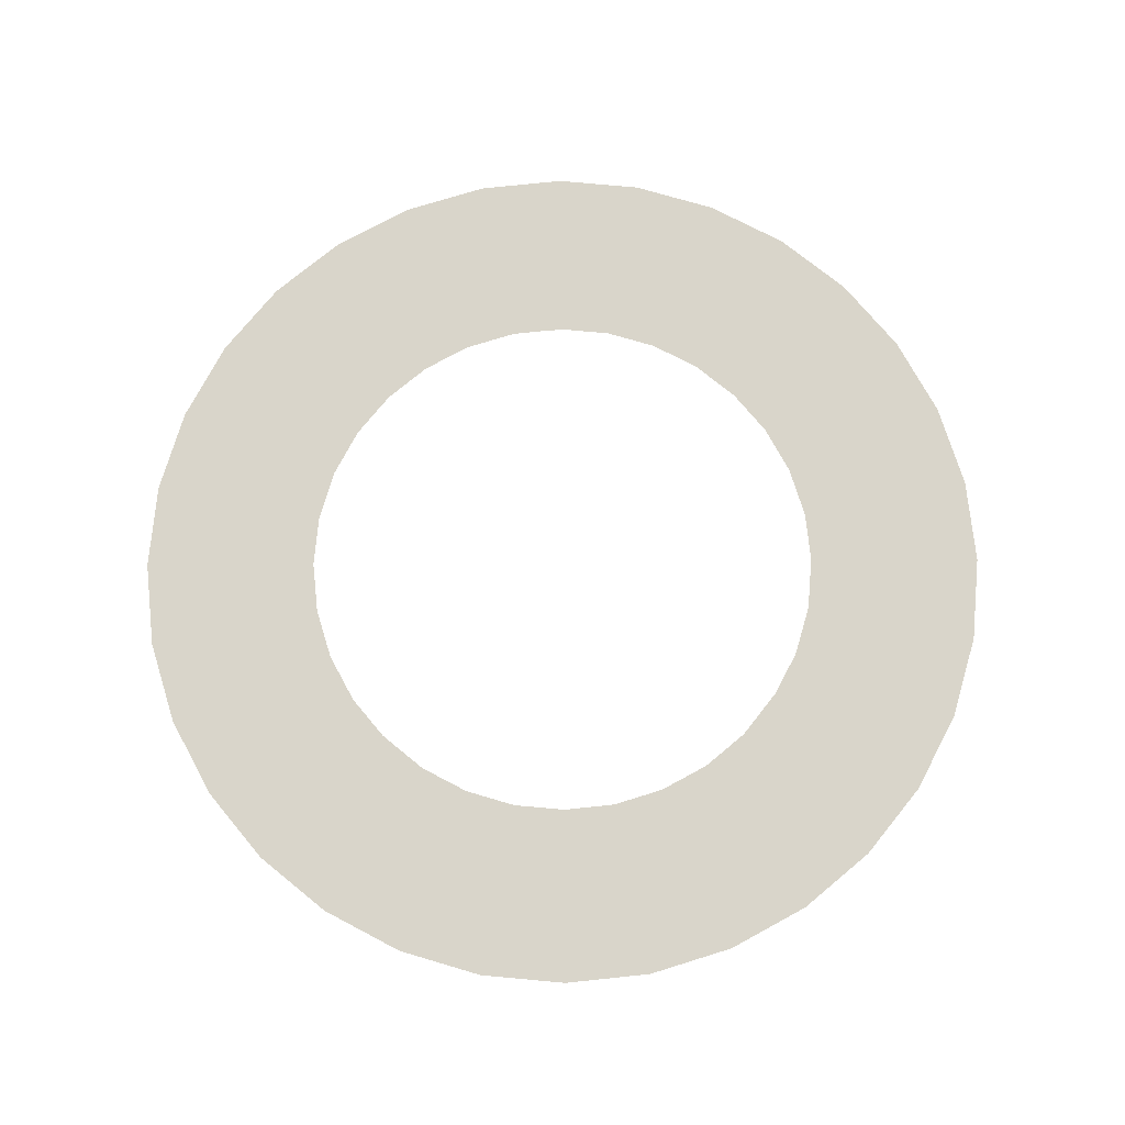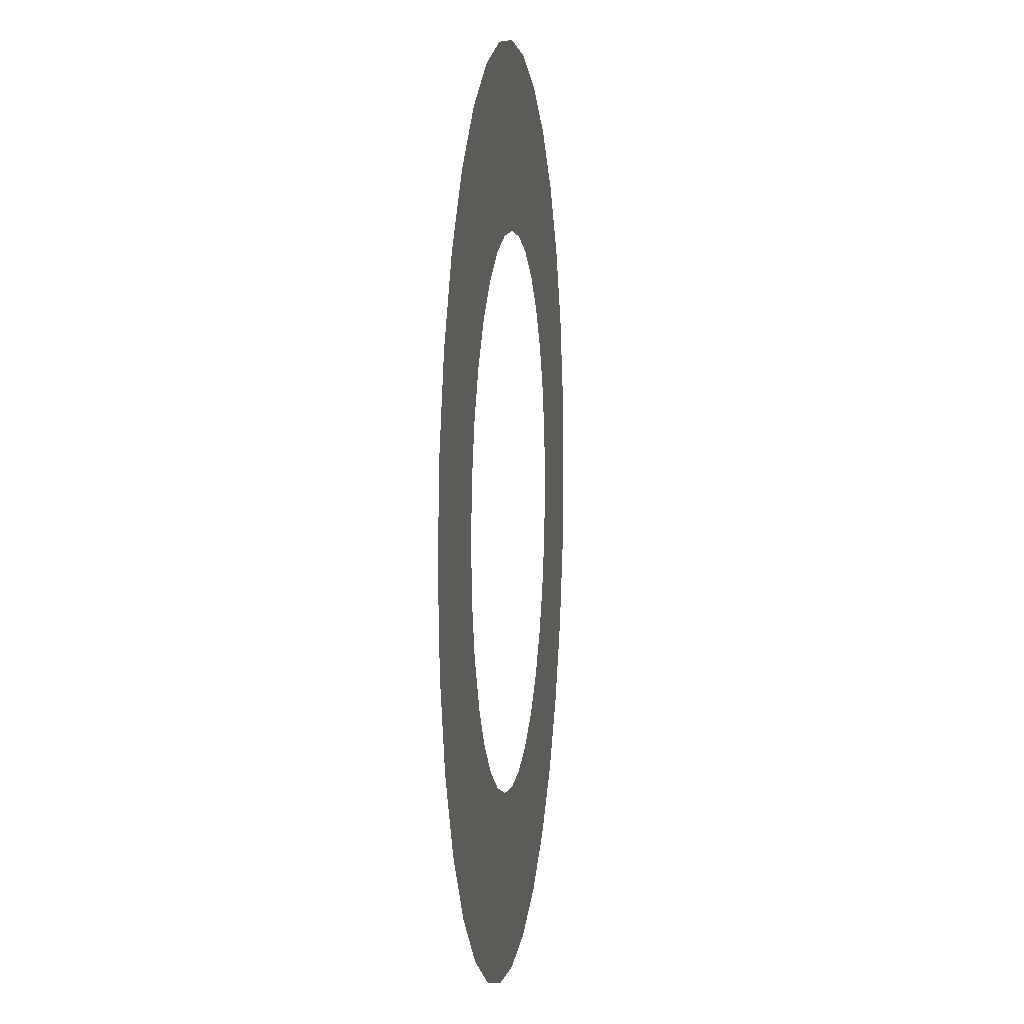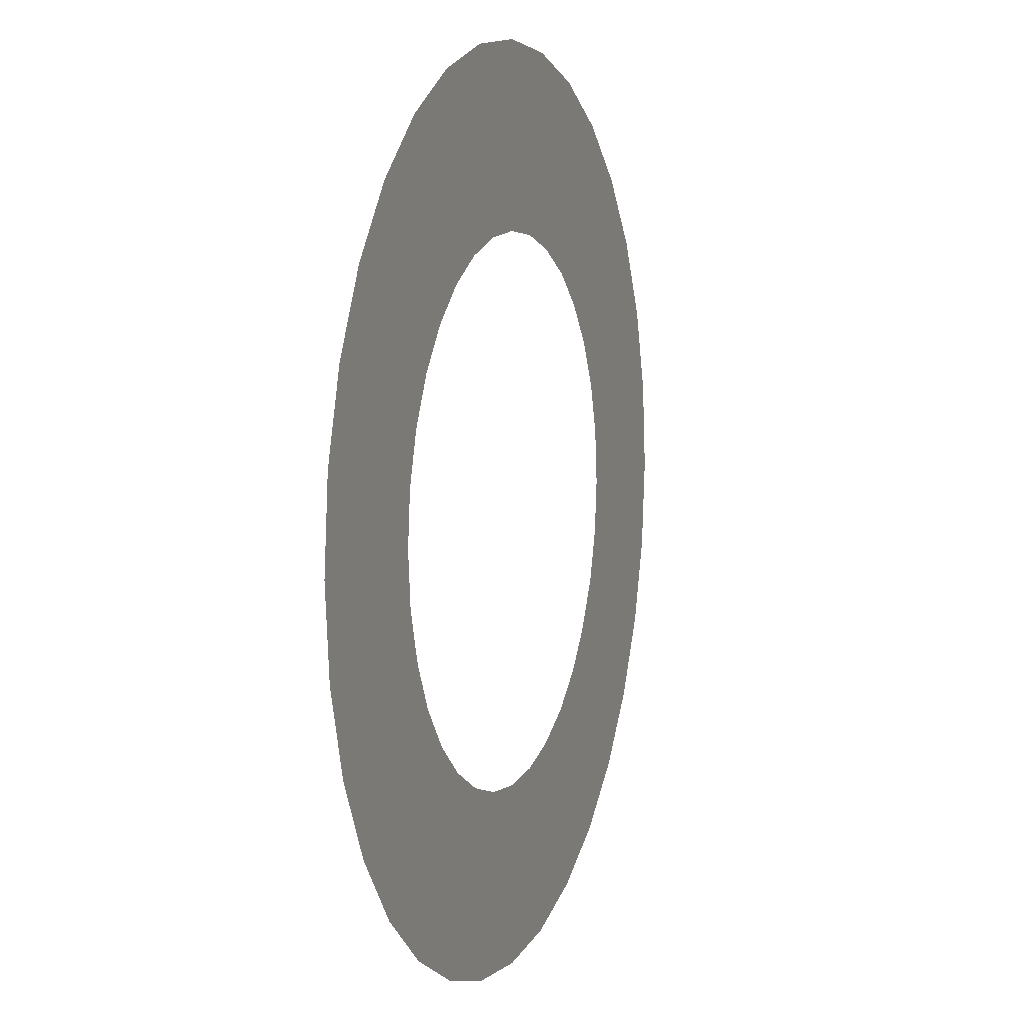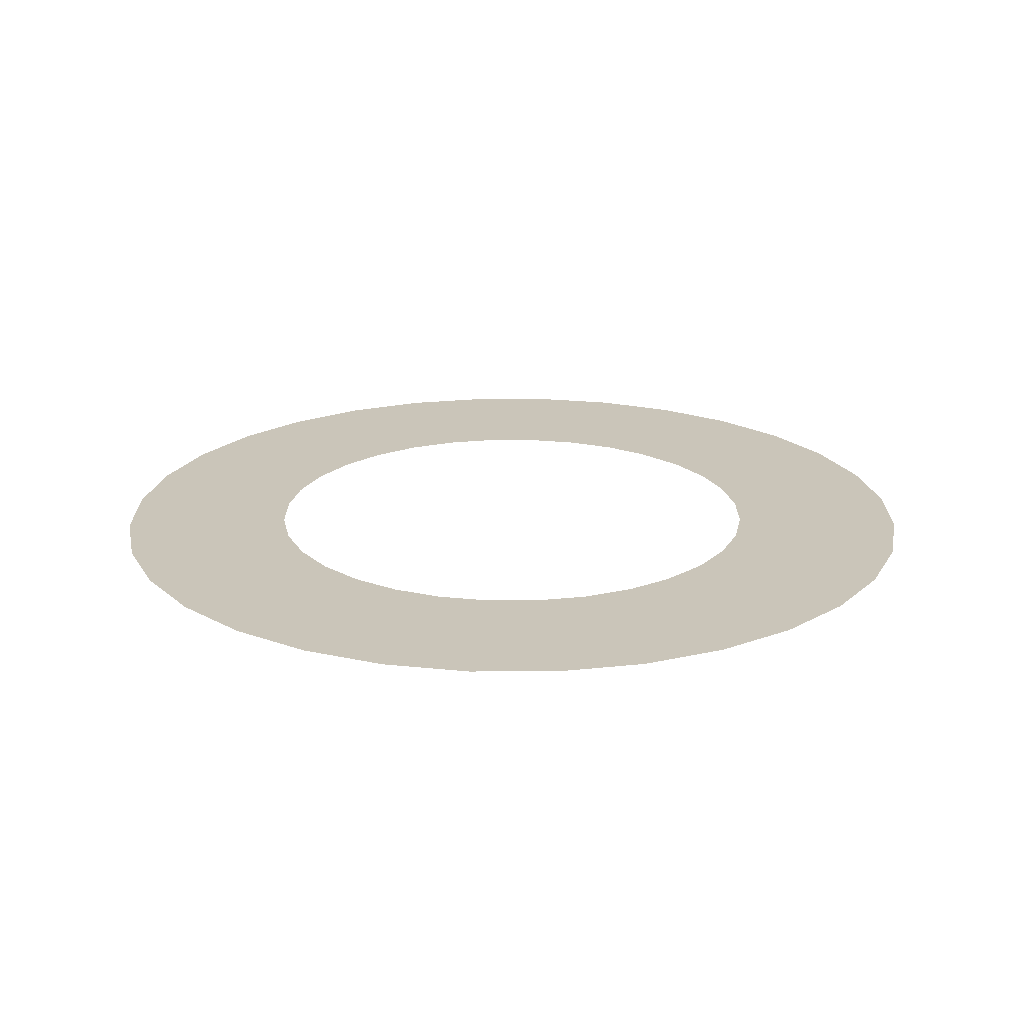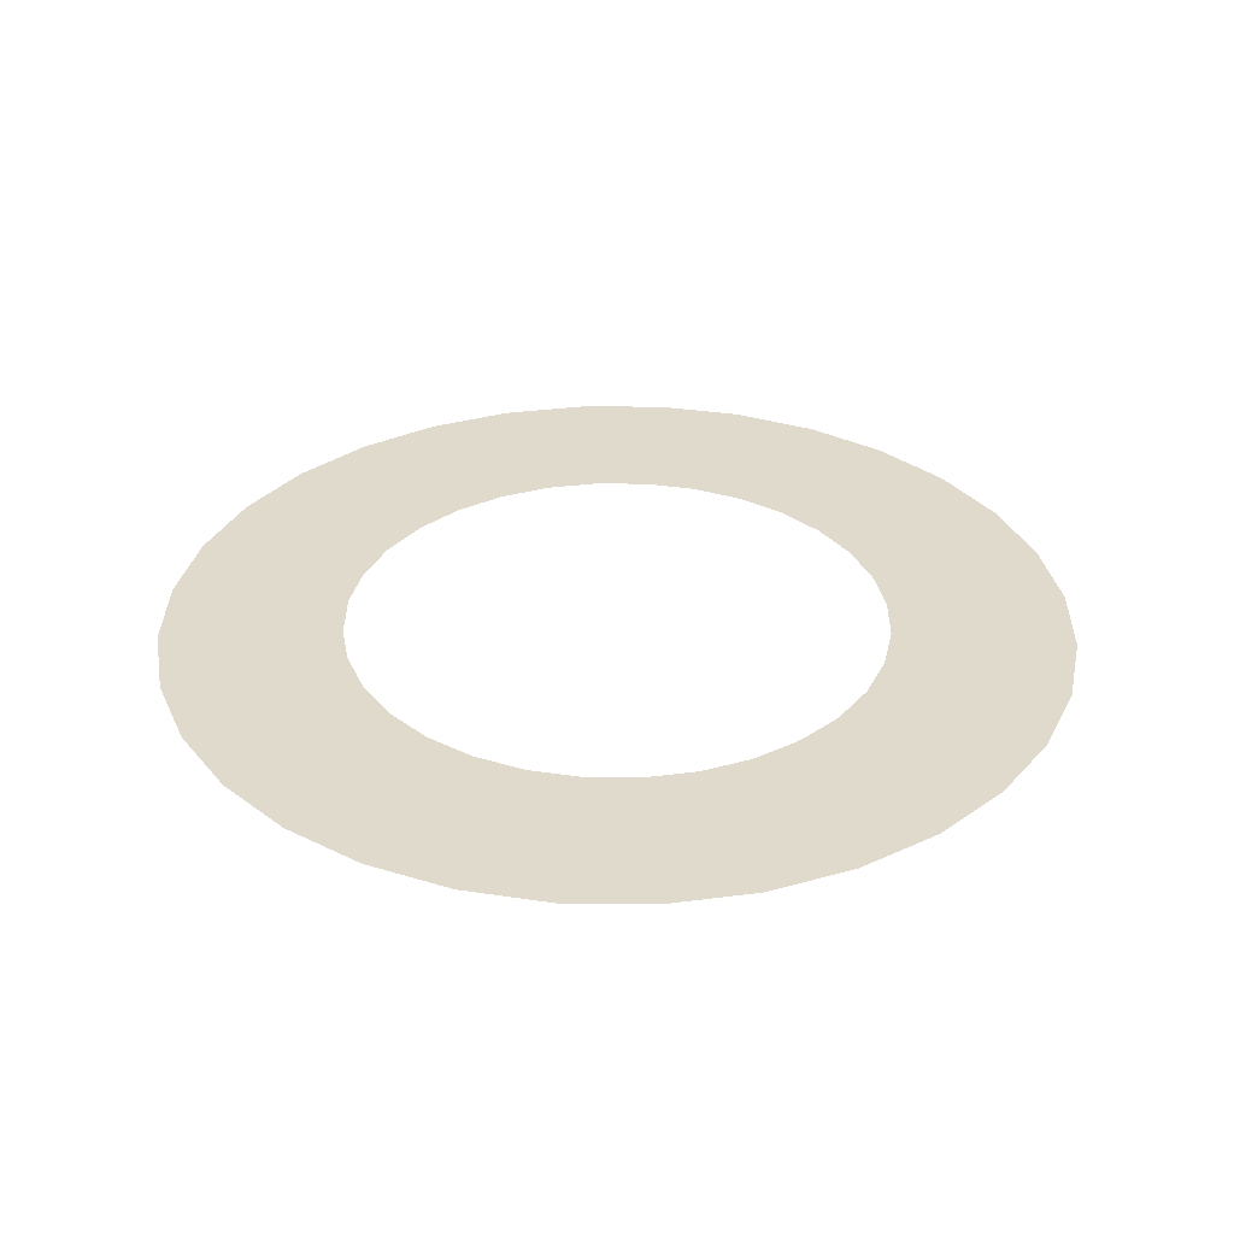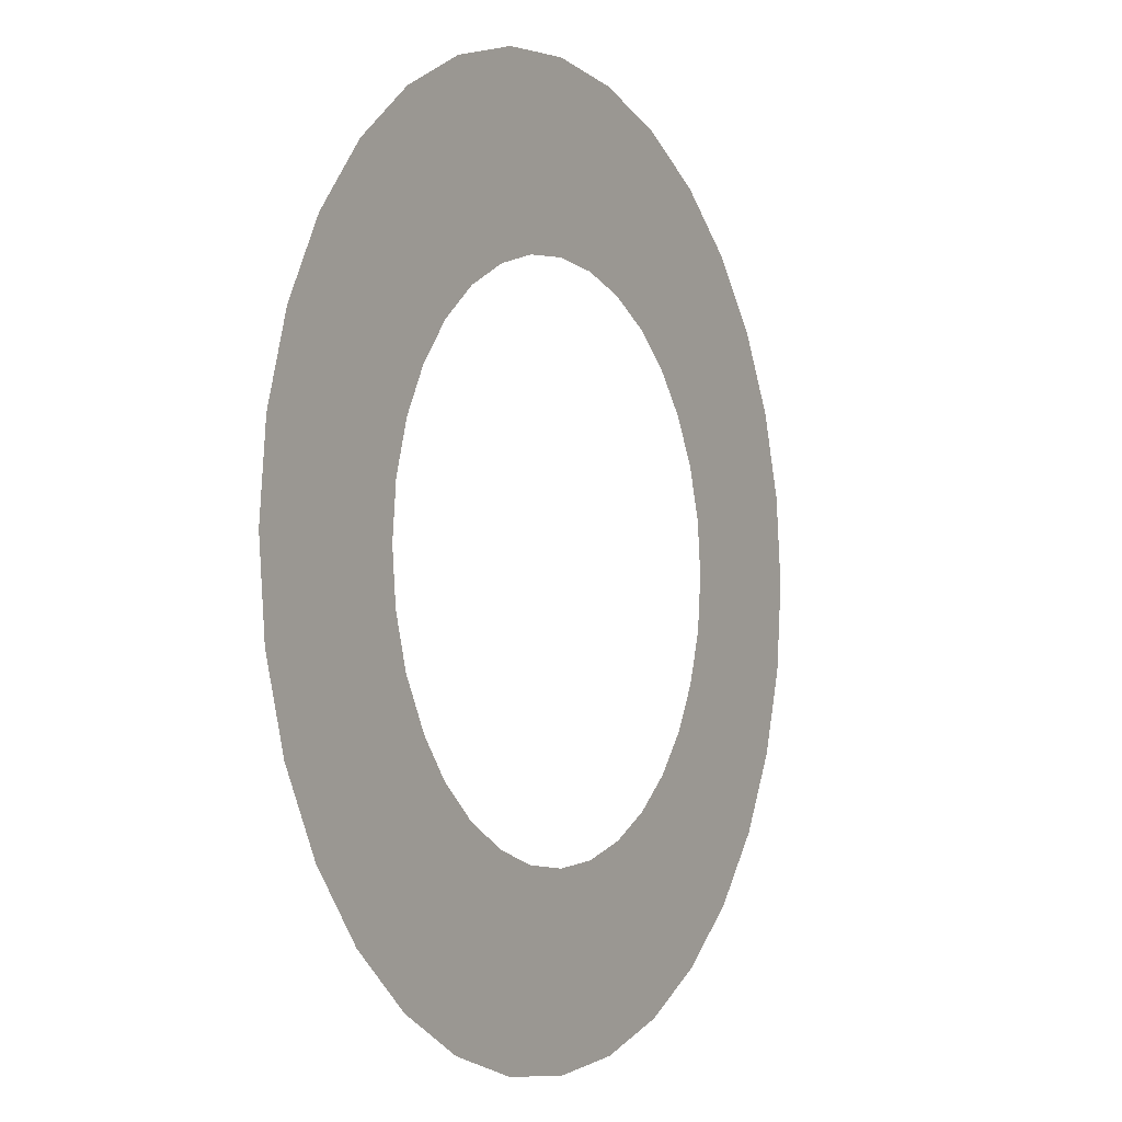
<metadata>
{"format":"obj","ext":"obj","renderer":"f3d","projection":"perspective","resolution":1024,"background":"white","views":[{"elev":74.6,"azim":-112.9,"up":"+Z"},{"elev":5.9,"azim":-82.5,"up":"+Y"},{"elev":7.4,"azim":109.5,"up":"+Y"},{"elev":20.6,"azim":162.9,"up":"+Z"},{"elev":32.4,"azim":29.0,"up":"+Z"},{"elev":-3.5,"azim":-60.1,"up":"+Y"}]}
</metadata>
<code>
g Bottom_Left_Torus
v 0.3827 0.9239 0
v 0.1951 0.9808 0
v -0.3827 0.9239 0
v 0.5556 0.8315 0
v 0 1 0
v -0.1951 0.9808 0
v 0.7071 0.7071 0
v -0.7071 0.7071 0
v 0.8315 0.5556 0
v -0.8315 0.5556 0
v -0.2255 0.5556 0
v -0.1171 0.5885 0
v 0 0.6 0
v 0.1171 0.5885 0
v 0.2296 0.5543 0
v -0.9239 0.3827 0
v -0.4137 0.4329 0
v -0.3333 0.4989 0
v 0.3213 0.5053 0
v 0.9239 0.3827 0
v 0.3333 0.4989 0
v 0.4243 0.4243 0
v 0.4584 0.3827 0
v -0.4584 0.3827 0
v -0.9808 0.1951 0
v -0.5543 0.2296 0
v -0.4989 0.3333 0
v -0.4243 0.4243 0
v 0.4989 0.3333 0
v 0.9808 0.1951 0
v 0.5543 0.2296 0
v 0.5648 0.1951 0
v -0.5648 0.1951 0
v -1 1e-06 0
v -0.5961 0.03978 0
v -0.5885 0.1171 0
v 0.5769 0.1553 0
v 1 0 0
v 0.5885 0.1171 0
v 0.6 0 0
v -0.6 1e-06 0
v -0.9808 -0.1951 -0
v -0.5769 -0.1553 -0
v -0.5885 -0.1171 -0
v 0.5961 -0.03978 -0
v 0.9808 -0.1951 -0
v 0.5885 -0.1171 -0
v 0.5648 -0.1951 -0
v -0.5648 -0.1951 -0
v -0.9239 -0.3827 -0
v -0.4932 -0.3403 -0
v -0.5543 -0.2296 -0
v 0.5501 -0.2375 -0
v 0.9239 -0.3827 -0
v 0.4989 -0.3333 -0
v 0.4584 -0.3827 -0
v -0.4584 -0.3827 -0
v -0.8315 -0.5556 -0
v -0.3213 -0.5053 -0
v -0.3333 -0.4989 -0
v -0.4243 -0.4243 -0
v 0.4243 -0.4243 -0
v 0.4137 -0.4329 -0
v 0.8315 -0.5556 -0
v 0.3333 -0.4989 -0
v 0.2296 -0.5543 -0
v 0.1171 -0.5885 -0
v 0 -0.6 -0
v -0.1171 -0.5885 -0
v -0.2255 -0.5556 -0
v -0.7071 -0.7071 -0
v 0.7071 -0.7071 -0
v -0.5556 -0.8315 -0
v 0.5556 -0.8315 -0
v -0.3827 -0.9239 -0
v 0.3827 -0.9239 -0
v 0.1951 -0.9808 -0
v -0.1951 -0.9808 -0
v 0 -1 -0
v -0.5556 0.8315 0
f 1 2 3
f 4 1 3
f 5 3 2
f 7 4 8
f 9 7 8
f 13 9 8
f 10 17 18
f 9 15 19
f 9 21 22
f 16 26 27
f 16 28 17
f 20 23 29
f 20 31 32
f 25 35 36
f 26 25 33
f 30 32 37
f 30 39 40
f 42 43 44
f 35 34 41
f 38 40 45
f 45 47 46
f 50 51 52
f 43 42 49
f 46 48 53
f 53 55 54
f 58 59 60
f 51 50 57
f 54 62 63
f 63 65 64
f 68 69 71
f 59 58 70
f 72 64 71
f 72 71 73
f 74 72 73
f 74 73 75
f 76 74 77
f 78 77 75
f 77 74 75
f 77 78 79
f 4 80 8
f 5 6 3
f 8 10 11
f 8 11 12
f 14 15 9
f 8 12 13
f 13 14 9
f 18 11 10
f 10 16 17
f 23 20 9
f 9 19 21
f 22 23 9
f 27 24 16
f 16 25 26
f 16 24 28
f 32 30 20
f 20 29 31
f 36 33 25
f 25 34 35
f 40 38 30
f 30 37 39
f 44 41 34
f 34 42 44
f 48 46 47
f 38 45 46
f 52 49 50
f 42 50 49
f 56 54 55
f 46 53 54
f 61 57 58
f 50 58 57
f 60 61 58
f 54 56 62
f 66 64 65
f 54 63 64
f 64 66 67
f 64 67 68
f 70 58 71
f 69 70 71
f 71 64 68
f 4 3 80

</code>
